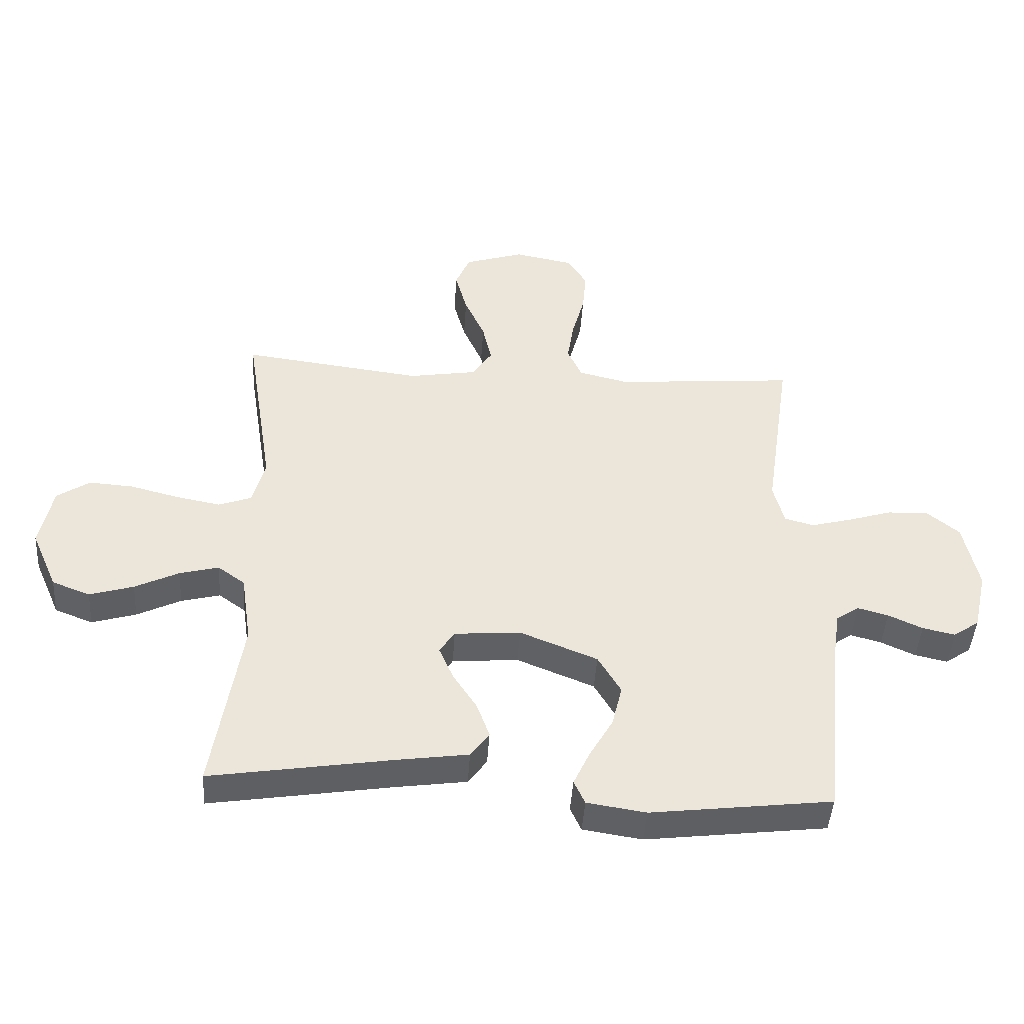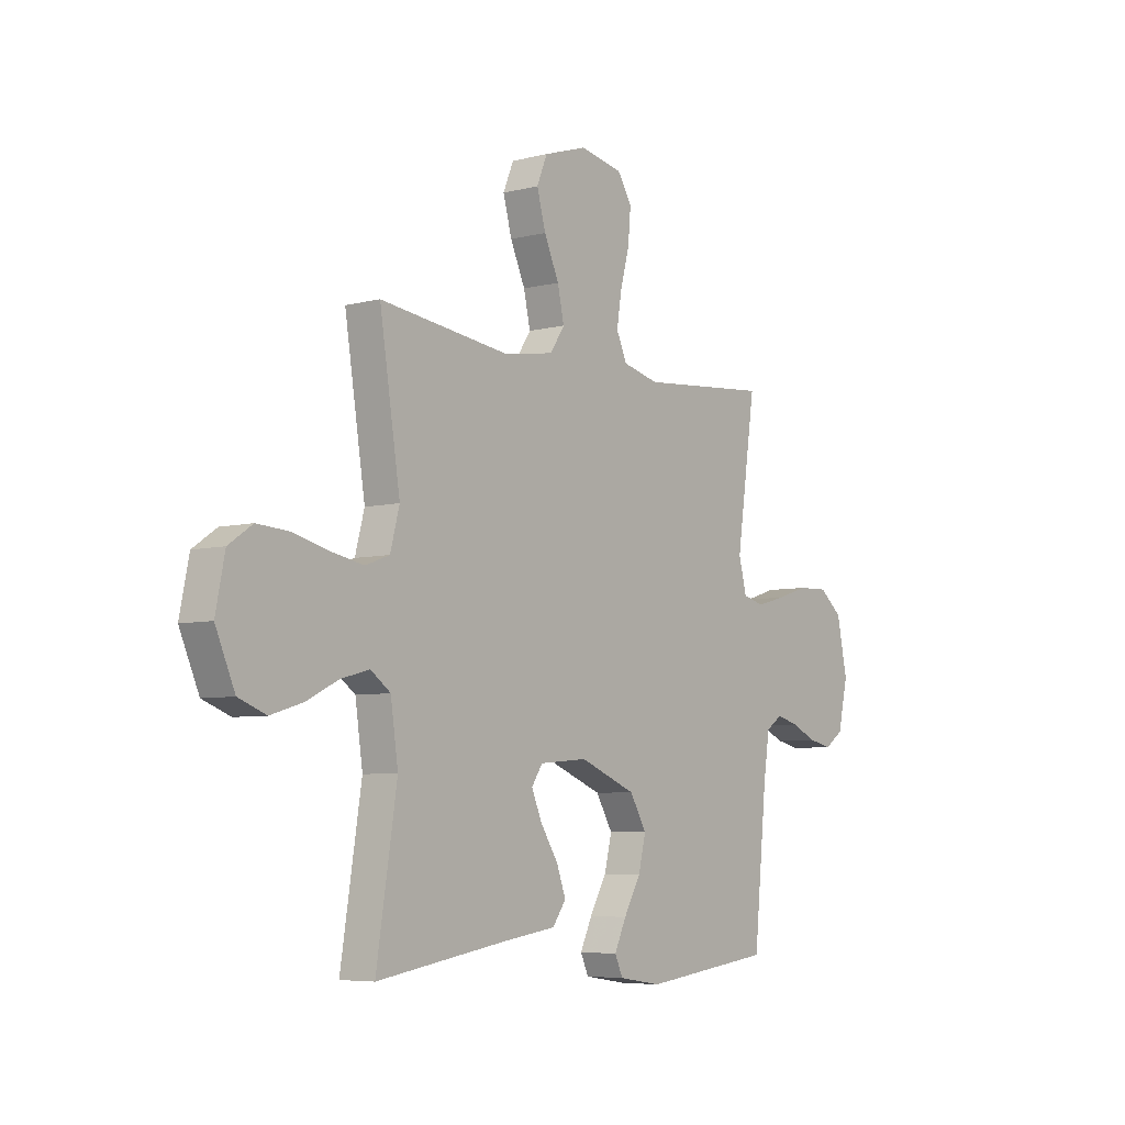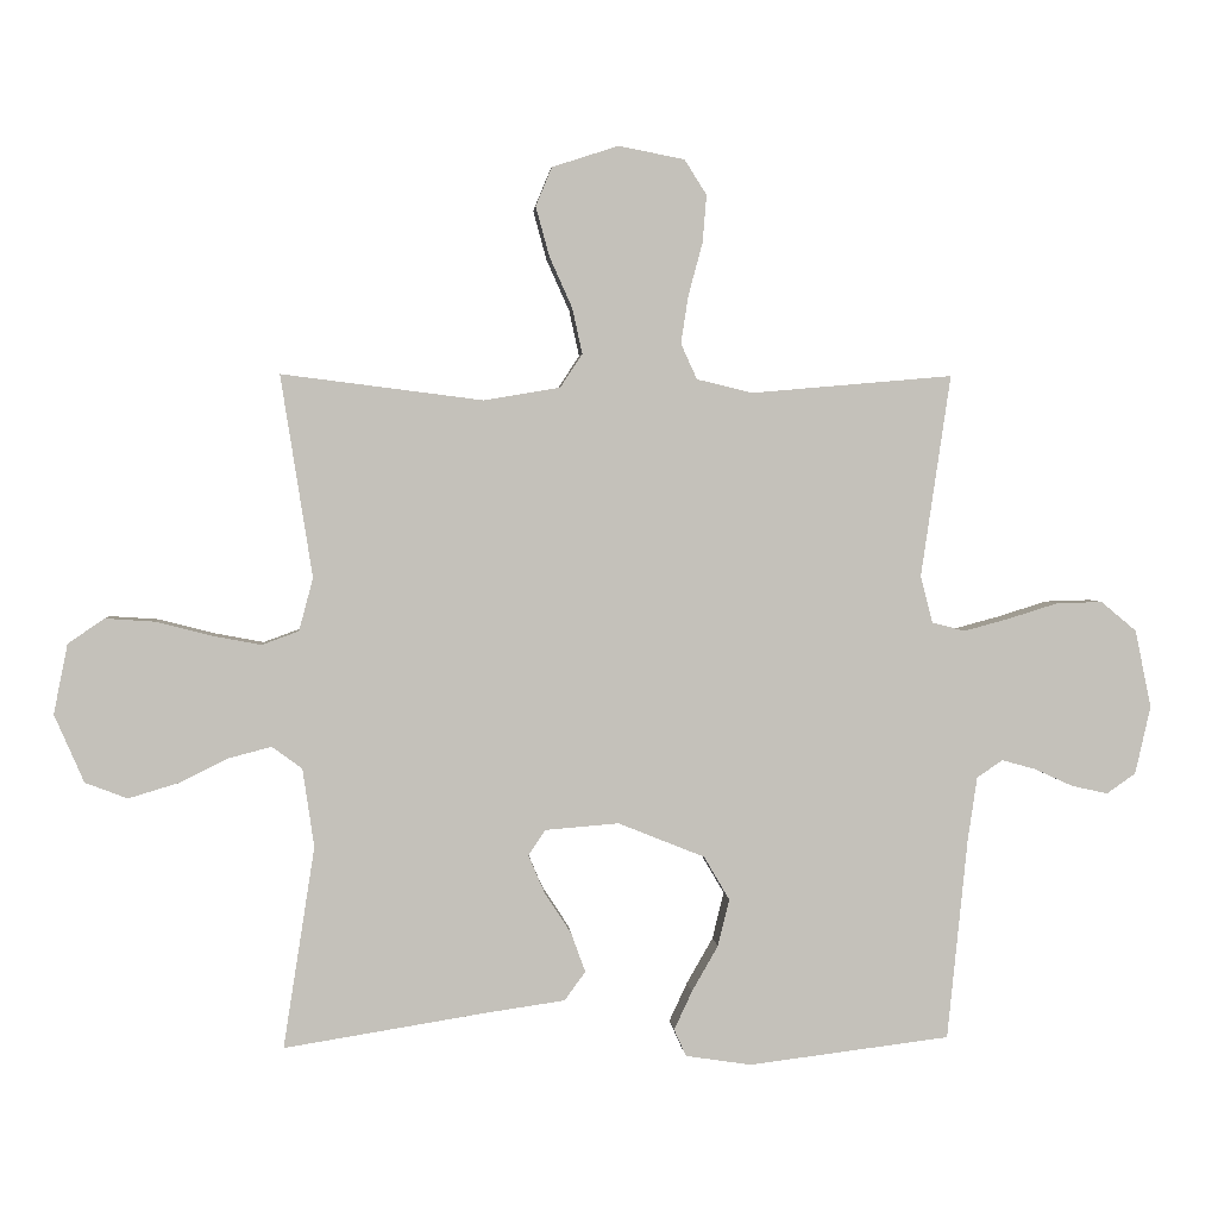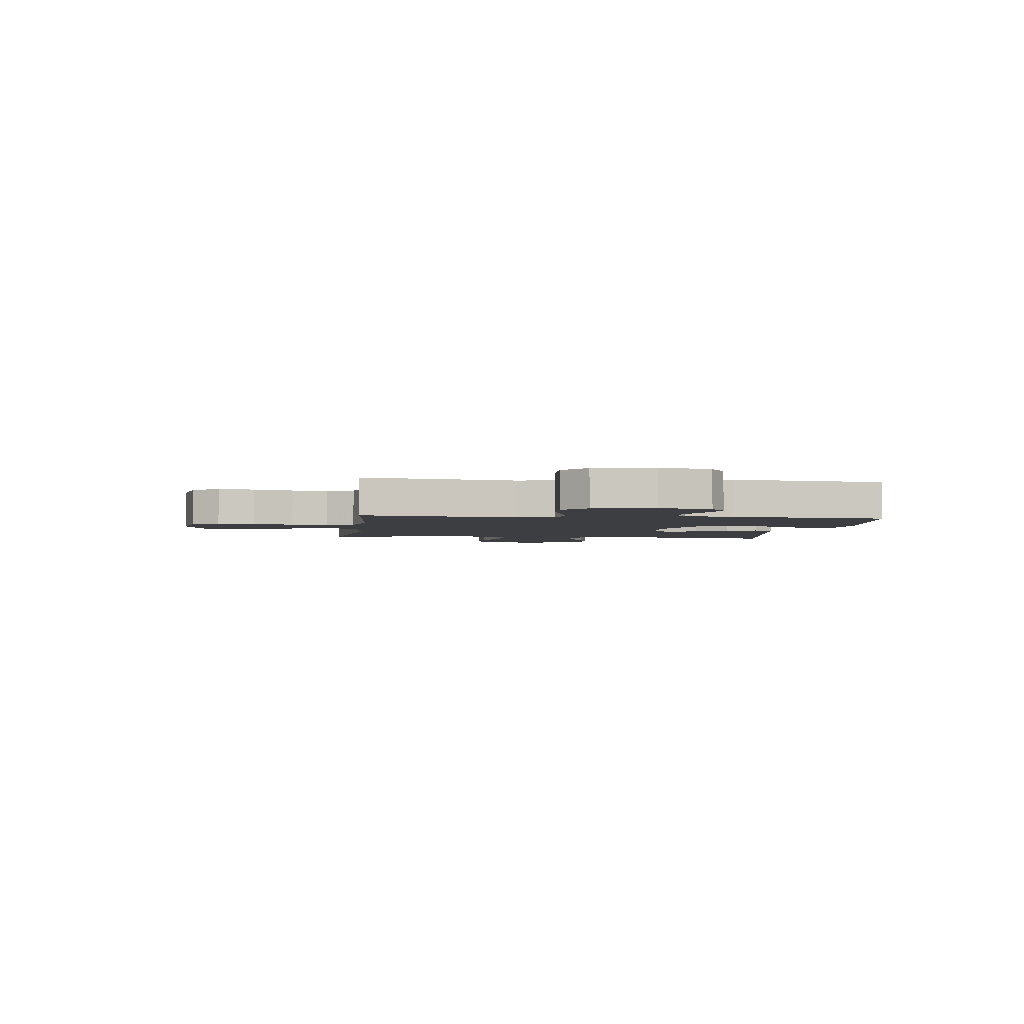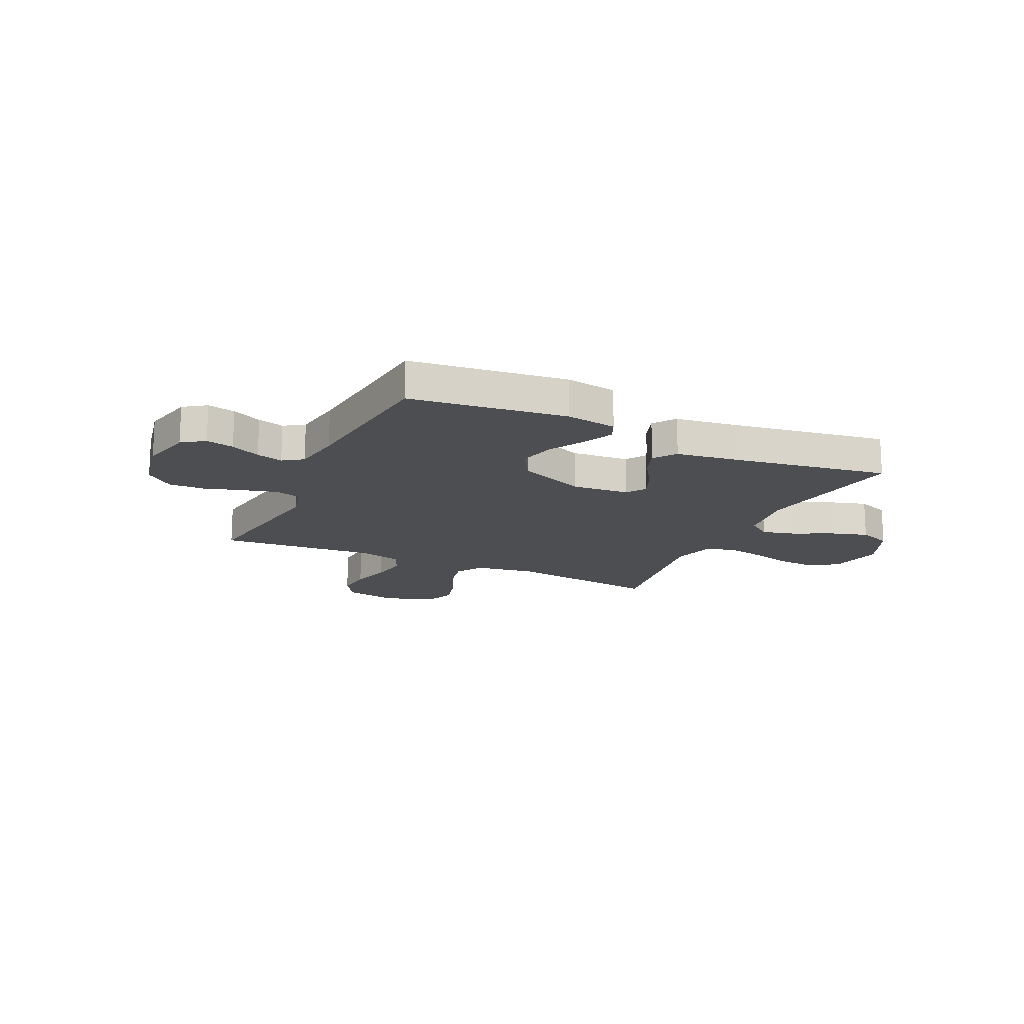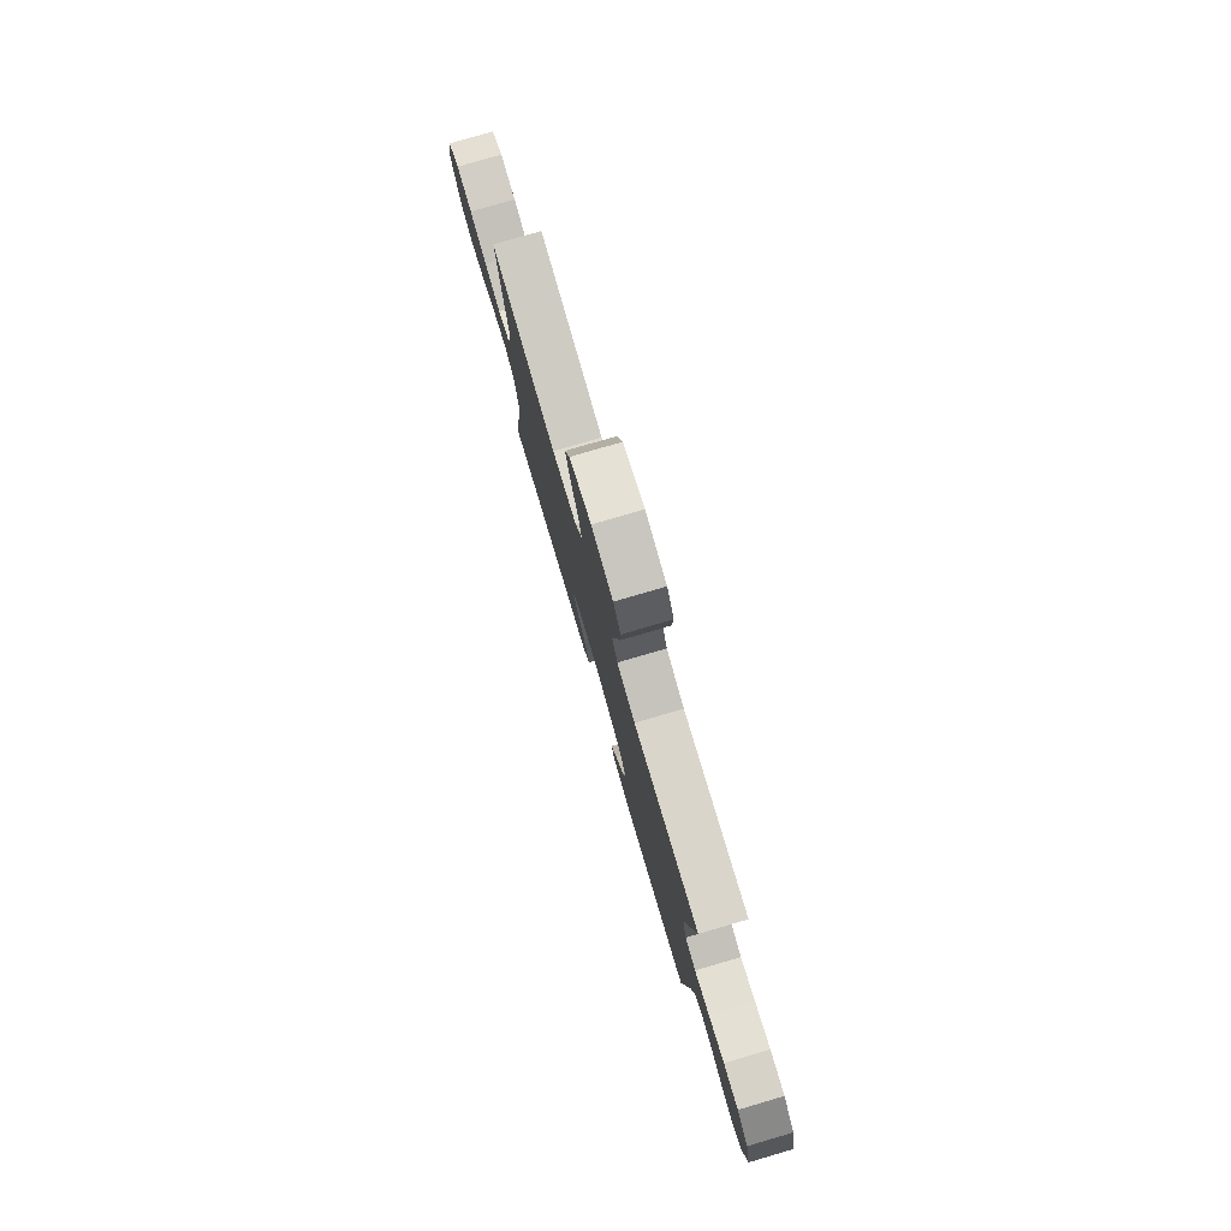
<metadata>
{"format":"obj","ext":"obj","renderer":"f3d","projection":"perspective","resolution":1024,"background":"white","views":[{"elev":-44.8,"azim":-3.7,"up":"+Z"},{"elev":-6.0,"azim":-52.4,"up":"+Z"},{"elev":2.7,"azim":-4.6,"up":"+Z"},{"elev":-3.0,"azim":82.8,"up":"+Y"},{"elev":-16.6,"azim":154.8,"up":"+Y"},{"elev":78.8,"azim":73.7,"up":"+Z"}]}
</metadata>
<code>
v -0.5 0.07 -0.5
v -0.453 0.07 -0.2
v -0.47 0.07 -0.083
v -0.515 0.07 -0.05
v -0.58 0.07 -0.067
v -0.653 0.07 -0.103
v -0.726 0.07 -0.125
v -0.789 0.07 -0.101
v -0.833 0.07 0
v -0.812 0.07 0.104
v -0.758 0.07 0.141
v -0.684 0.07 0.136
v -0.603 0.07 0.115
v -0.529 0.07 0.101
v -0.474 0.07 0.121
v -0.453 0.07 0.2
v -0.5 0.07 0.5
v -0.2 0.07 0.462
v -0.087 0.07 0.481
v -0.054 0.07 0.531
v -0.069 0.07 0.599
v -0.103 0.07 0.675
v -0.123 0.07 0.748
v -0.099 0.07 0.806
v 0 0.07 0.838
v 0.098 0.07 0.819
v 0.131 0.07 0.767
v 0.125 0.07 0.696
v 0.104 0.07 0.618
v 0.093 0.07 0.547
v 0.117 0.07 0.494
v 0.2 0.07 0.474
v 0.5 0.07 0.5
v 0.456 0.07 0.2
v 0.474 0.07 0.13
v 0.523 0.07 0.117
v 0.59 0.07 0.135
v 0.664 0.07 0.158
v 0.733 0.07 0.16
v 0.786 0.07 0.116
v 0.81 0.07 0
v 0.787 0.07 -0.101
v 0.744 0.07 -0.131
v 0.69 0.07 -0.119
v 0.633 0.07 -0.093
v 0.582 0.07 -0.079
v 0.544 0.07 -0.105
v 0.53 0.07 -0.2
v 0.5 0.07 -0.5
v 0.2 0.07 -0.537
v 0.102 0.07 -0.522
v 0.084 0.07 -0.482
v 0.111 0.07 -0.424
v 0.15 0.07 -0.356
v 0.167 0.07 -0.286
v 0.129 0.07 -0.221
v 0 0.07 -0.169
v -0.11 0.07 -0.178
v -0.135 0.07 -0.216
v -0.111 0.07 -0.272
v -0.071 0.07 -0.334
v -0.05 0.07 -0.392
v -0.081 0.07 -0.435
v -0.2 0.07 -0.452
v -0.5 0 -0.5
v -0.453 0 -0.2
v -0.47 0 -0.083
v -0.515 0 -0.05
v -0.58 0 -0.067
v -0.653 0 -0.103
v -0.726 0 -0.125
v -0.789 0 -0.101
v -0.833 0 0
v -0.812 0 0.104
v -0.758 0 0.141
v -0.684 0 0.136
v -0.603 0 0.115
v -0.529 0 0.101
v -0.474 0 0.121
v -0.453 0 0.2
v -0.5 0 0.5
v -0.2 0 0.462
v -0.087 0 0.481
v -0.054 0 0.531
v -0.069 0 0.599
v -0.103 0 0.675
v -0.123 0 0.748
v -0.099 0 0.806
v 0 0 0.838
v 0.098 0 0.819
v 0.131 0 0.767
v 0.125 0 0.696
v 0.104 0 0.618
v 0.093 0 0.547
v 0.117 0 0.494
v 0.2 0 0.474
v 0.5 0 0.5
v 0.456 0 0.2
v 0.474 0 0.13
v 0.523 0 0.117
v 0.59 0 0.135
v 0.664 0 0.158
v 0.733 0 0.16
v 0.786 0 0.116
v 0.81 0 0
v 0.787 0 -0.101
v 0.744 0 -0.131
v 0.69 0 -0.119
v 0.633 0 -0.093
v 0.582 0 -0.079
v 0.544 0 -0.105
v 0.53 0 -0.2
v 0.5 0 -0.5
v 0.2 0 -0.537
v 0.102 0 -0.522
v 0.084 0 -0.482
v 0.111 0 -0.424
v 0.15 0 -0.356
v 0.167 0 -0.286
v 0.129 0 -0.221
v 0 0 -0.169
v -0.11 0 -0.178
v -0.135 0 -0.216
v -0.111 0 -0.272
v -0.071 0 -0.334
v -0.05 0 -0.392
v -0.081 0 -0.435
v -0.2 0 -0.452
f 61 62 63 64
f 60 61 64 1
f 59 60 1 2
f 58 59 2 3
f 57 58 3 4
f 51 52 53 54
f 49 50 51 54
f 48 49 54 55
f 47 48 55 56
f 42 43 44 45
f 42 45 46
f 41 42 46
f 40 41 46
f 37 38 39 40
f 36 37 40 46
f 35 36 46 47
f 32 33 34
f 31 32 34 35
f 26 27 28 29
f 26 29 30
f 25 26 30
f 24 25 30
f 21 22 23 24
f 20 21 24 30
f 19 20 30 31
f 16 17 18
f 15 16 18 19
f 10 11 12 13
f 10 13 14
f 9 10 14
f 8 9 14
f 5 6 7 8
f 4 5 8 14
f 57 4 14 15
f 35 47 56 57
f 31 35 57
f 15 19 31 57
f 128 127 126 125
f 65 128 125 124
f 66 65 124 123
f 67 66 123 122
f 68 67 122 121
f 118 117 116 115
f 118 115 114 113
f 119 118 113 112
f 120 119 112 111
f 109 108 107 106
f 110 109 106
f 110 106 105
f 110 105 104
f 104 103 102 101
f 110 104 101 100
f 111 110 100 99
f 98 97 96
f 99 98 96 95
f 93 92 91 90
f 94 93 90
f 94 90 89
f 94 89 88
f 88 87 86 85
f 94 88 85 84
f 95 94 84 83
f 82 81 80
f 83 82 80 79
f 77 76 75 74
f 78 77 74
f 78 74 73
f 78 73 72
f 72 71 70 69
f 78 72 69 68
f 79 78 68 121
f 121 120 111 99
f 121 99 95
f 121 95 83 79
f 1 65 66 2
f 2 66 67 3
f 3 67 68 4
f 4 68 69 5
f 5 69 70 6
f 6 70 71 7
f 7 71 72 8
f 8 72 73 9
f 9 73 74 10
f 10 74 75 11
f 11 75 76 12
f 12 76 77 13
f 13 77 78 14
f 14 78 79 15
f 15 79 80 16
f 16 80 81 17
f 17 81 82 18
f 18 82 83 19
f 19 83 84 20
f 20 84 85 21
f 21 85 86 22
f 22 86 87 23
f 23 87 88 24
f 24 88 89 25
f 25 89 90 26
f 26 90 91 27
f 27 91 92 28
f 28 92 93 29
f 29 93 94 30
f 30 94 95 31
f 31 95 96 32
f 32 96 97 33
f 33 97 98 34
f 34 98 99 35
f 35 99 100 36
f 36 100 101 37
f 37 101 102 38
f 38 102 103 39
f 39 103 104 40
f 40 104 105 41
f 41 105 106 42
f 42 106 107 43
f 43 107 108 44
f 44 108 109 45
f 45 109 110 46
f 46 110 111 47
f 47 111 112 48
f 48 112 113 49
f 49 113 114 50
f 50 114 115 51
f 51 115 116 52
f 52 116 117 53
f 53 117 118 54
f 54 118 119 55
f 55 119 120 56
f 56 120 121 57
f 57 121 122 58
f 58 122 123 59
f 59 123 124 60
f 60 124 125 61
f 61 125 126 62
f 62 126 127 63
f 63 127 128 64
f 64 128 65 1

</code>
